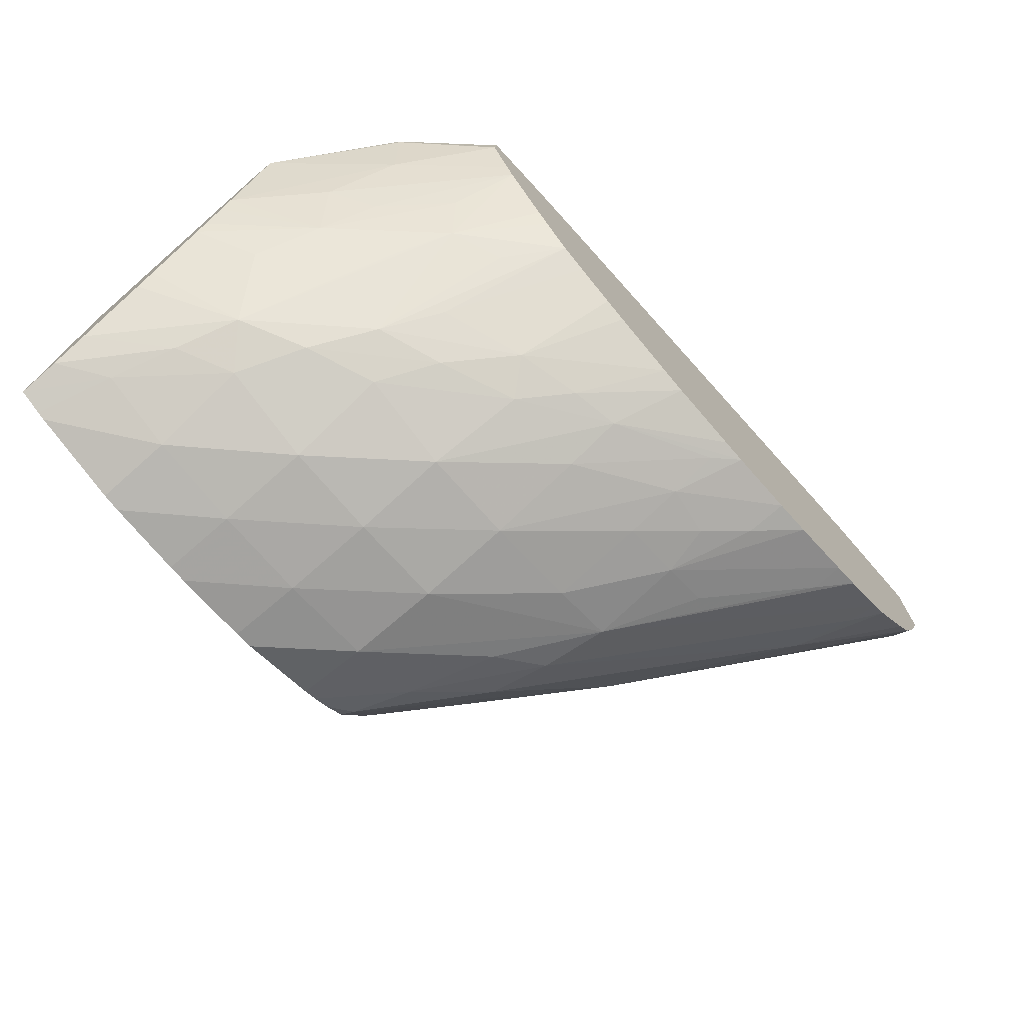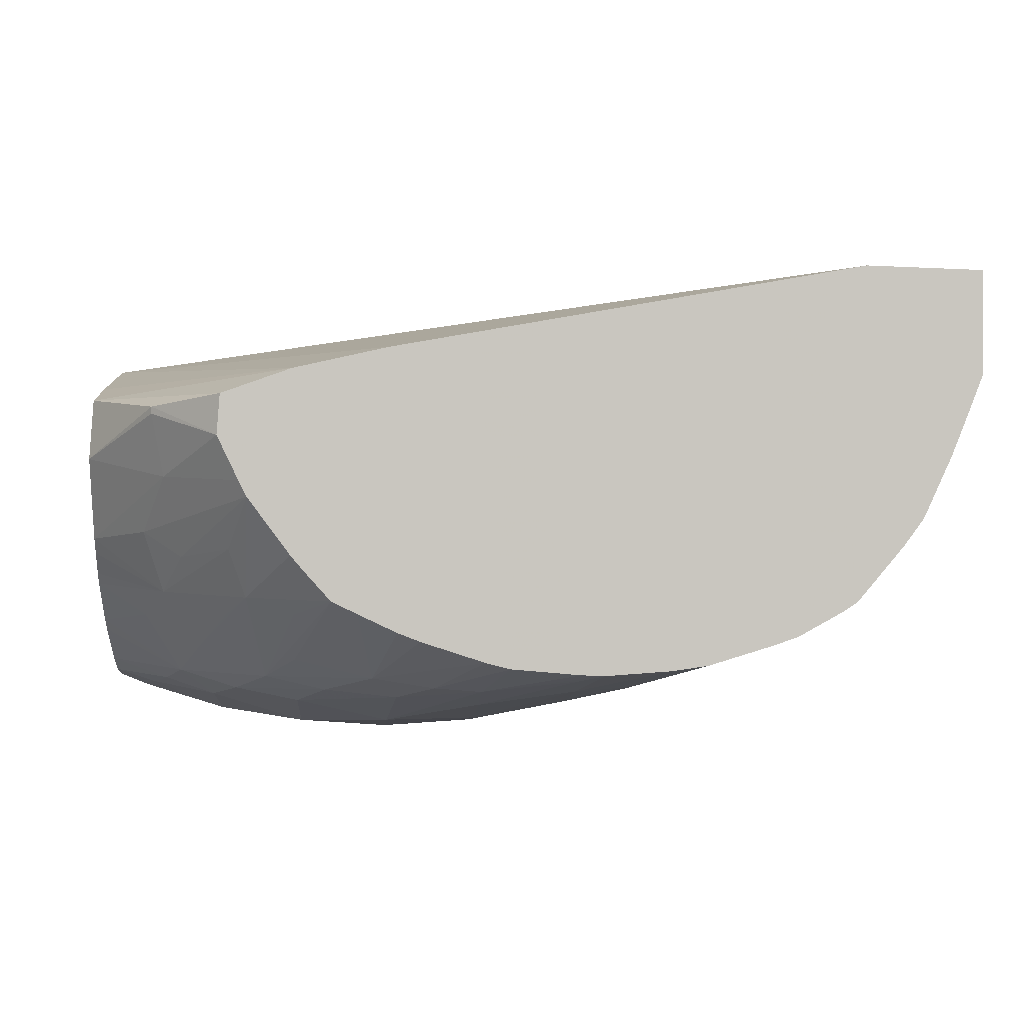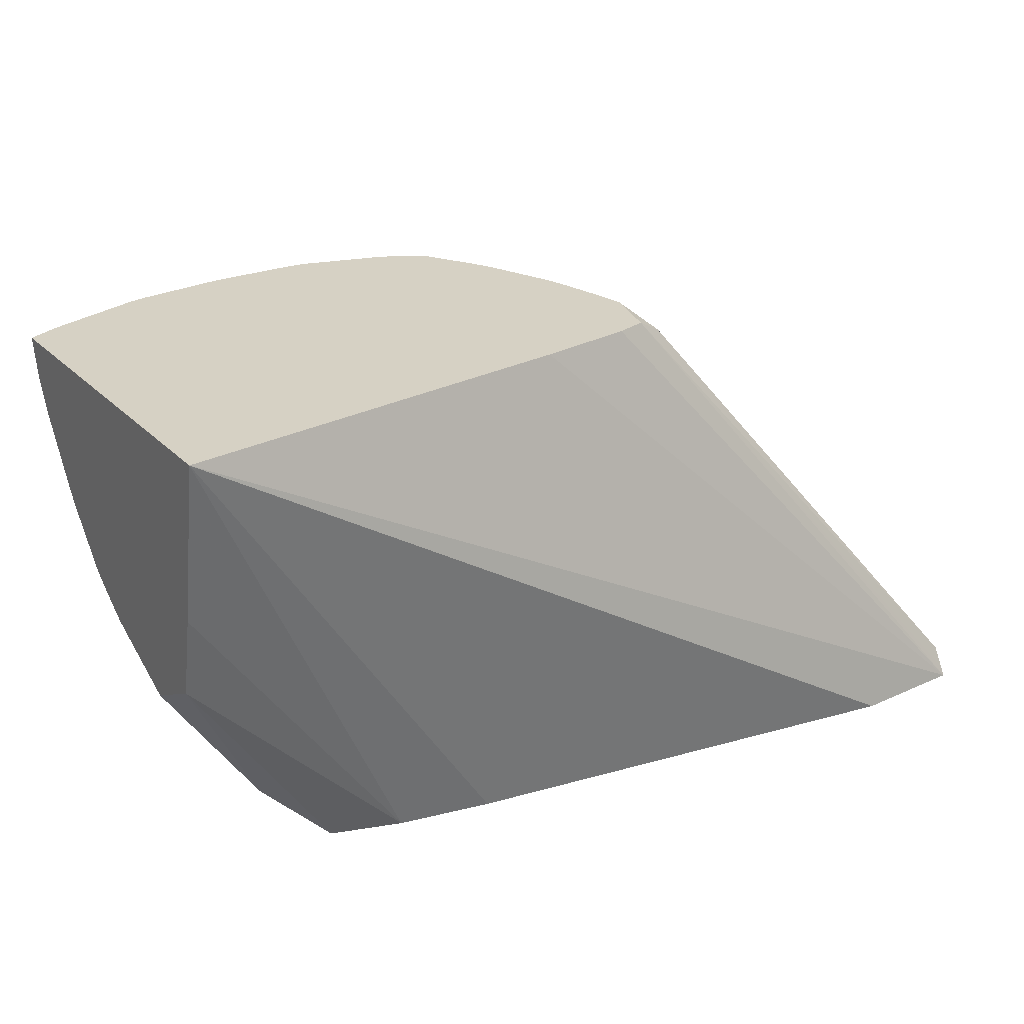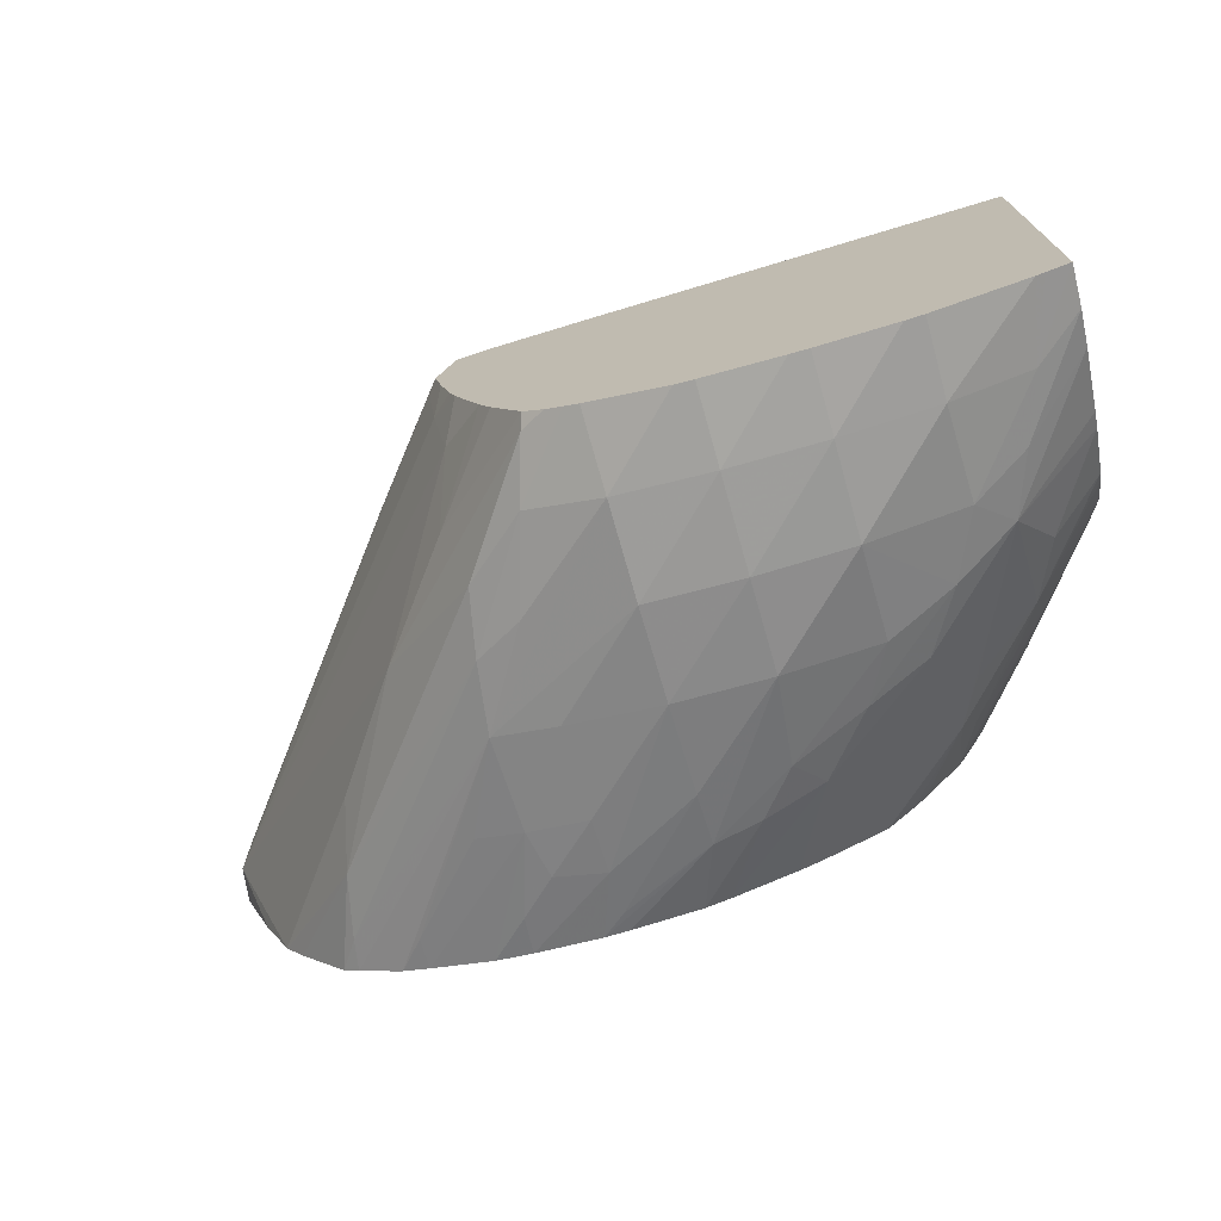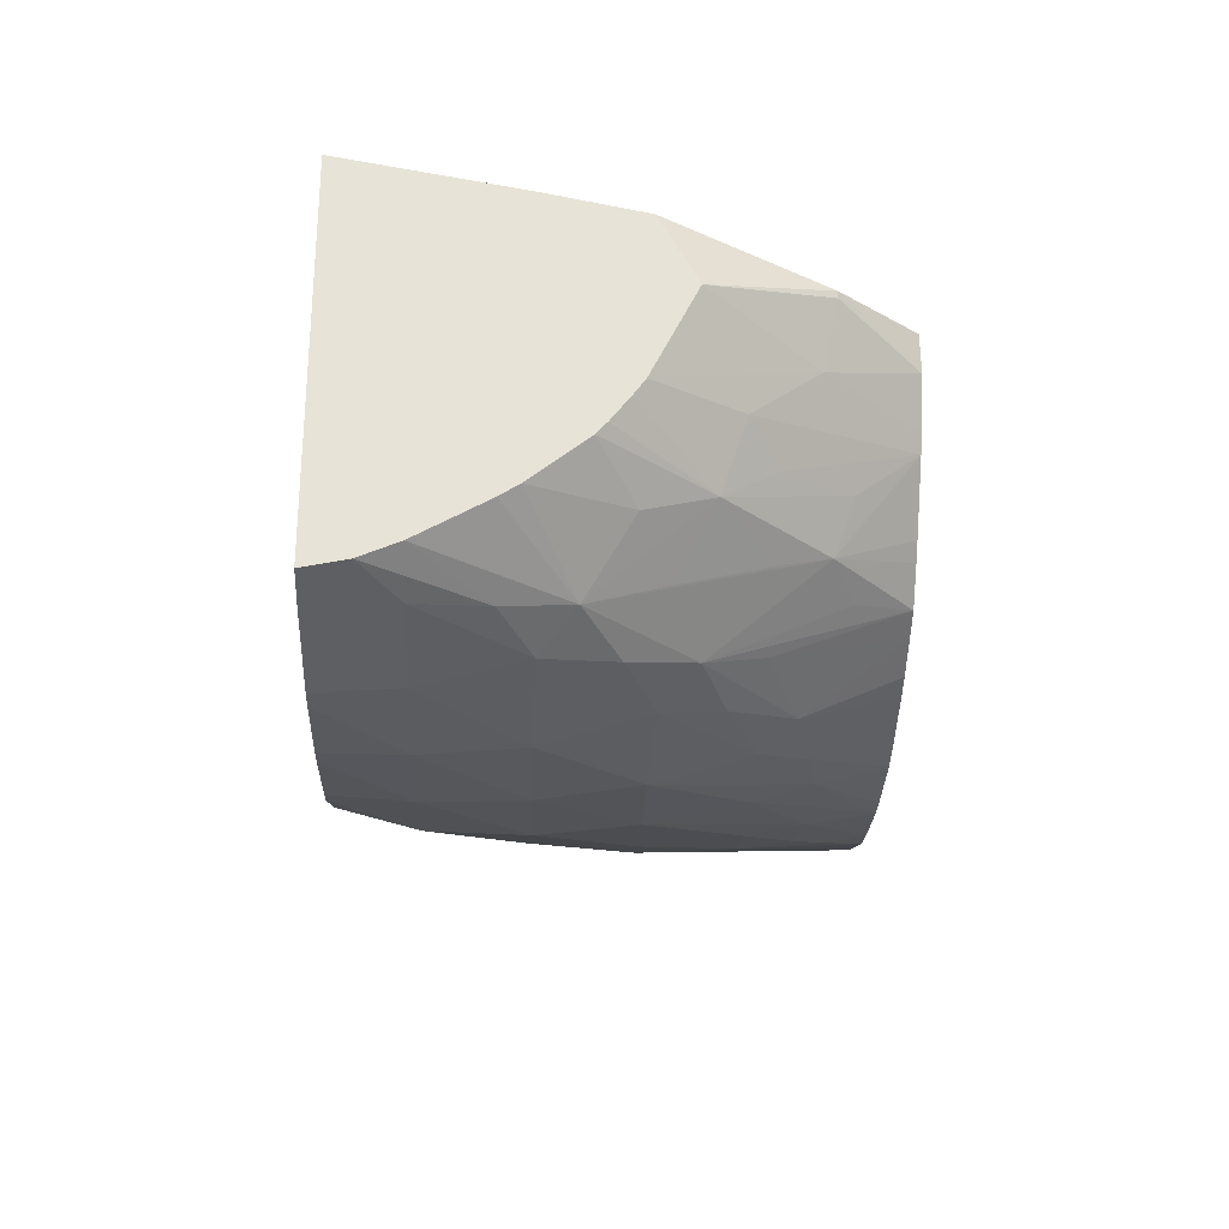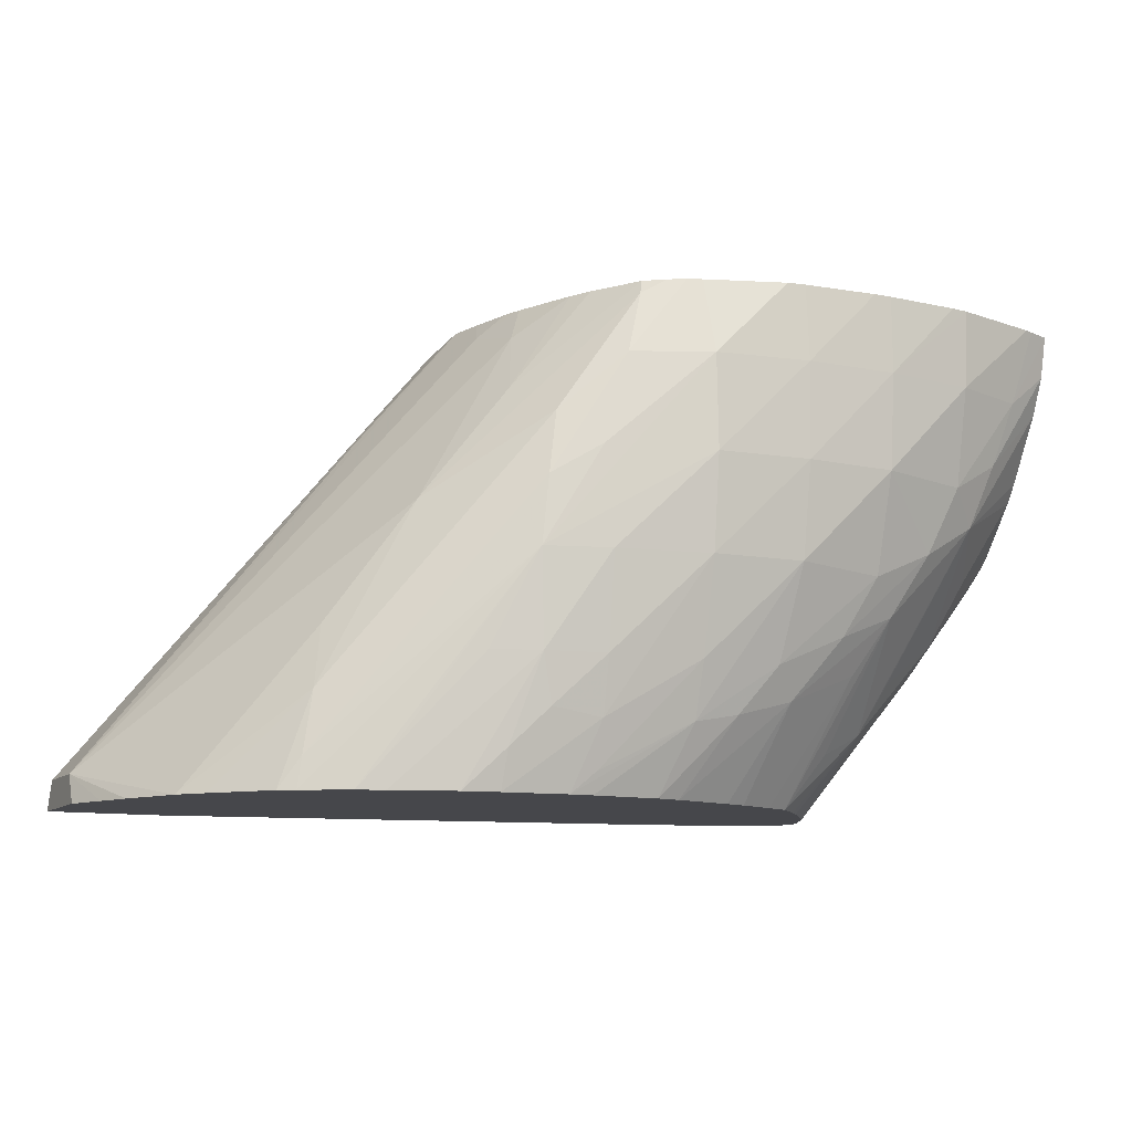
<metadata>
{"format":"obj","ext":"obj","renderer":"f3d","projection":"perspective","resolution":1024,"background":"white","views":[{"elev":-73.3,"azim":-48.8,"up":"+Z"},{"elev":-0.5,"azim":-4.3,"up":"+Z"},{"elev":26.6,"azim":-33.9,"up":"+Y"},{"elev":-71.9,"azim":-164.2,"up":"+Z"},{"elev":-26.5,"azim":-91.9,"up":"+Z"},{"elev":-10.7,"azim":154.5,"up":"+Y"}]}
</metadata>
<code>
v -0.02281 0.03376 -0.0009429
v -0.02281 0.03193 -0.0008904
v -0.02463 0.03376 -0.0009143
v -0.02428 0.03523 -0.0009051
v -0.02281 0.03523 -0.0008407
v -0.02098 0.03376 -0.0007191
v -0.02098 0.03193 -0.0007762
v -0.02281 0.03011 -0.0006004
v -0.02463 0.03193 -0.0007624
v -0.02098 0.03011 -0.0005644
v -0.02646 0.03376 -0.0006335
v -0.02646 0.03523 -0.0007449
v -0.0261 0.03523 -0.0007983
v -0.02463 0.03523 -0.0008996
v -0.02246 0.03523 -0.0007974
v -0.02096 0.03523 -0.0003122
v -0.01954 0.03376 -9.301e-05
v -0.01902 0.032 -0.0001657
v -0.01793 0.03011 9.943e-05
v -0.01916 0.03011 -0.0002532
v -0.02263 0.02829 2.209e-05
v -0.02466 0.03004 -0.0001685
v -0.02098 0.02828 -0.0001409
v -0.02098 0.0272 0.0002062
v -0.02597 0.0306 5.8e-05
v -0.02653 0.0319 -0.0001685
v -0.01916 0.02828 -3.04e-05
v -0.01916 0.02718 0.0002026
v -0.02799 0.03376 -3.592e-05
v -0.02826 0.03523 -0.0002274
v -0.02068 0.03523 -0.0001943
v -0.02037 0.03523 -2.948e-05
v -0.0199 0.03495 0.0001252
v -0.01832 0.03265 0.0003536
v -0.0181 0.03143 0.0001676
v -0.018 0.02828 0.0001722
v -0.01423 0.02646 0.001817
v -0.01414 0.02585 0.001798
v -0.015 0.02585 0.001327
v -0.01551 0.02646 0.001112
v -0.01709 0.02828 0.0004705
v -0.0219 0.02737 0.0002679
v -0.02312 0.02769 0.0004466
v -0.02407 0.0289 0.0001353
v -0.01916 0.02626 0.0004733
v -0.0187 0.02585 0.0006013
v -0.01916 0.02585 0.0006197
v -0.0205 0.02585 0.0007394
v -0.02529 0.02938 0.0003821
v -0.02719 0.03127 0.0003922
v -0.02759 0.03249 0.0001399
v -0.0182 0.02734 0.0002633
v -0.01743 0.02585 0.0006878
v -0.02841 0.03523 -0.0001657
v -0.02889 0.03444 0.0001934
v -0.02889 0.03523 2.853e-05
v -0.01999 0.03523 0.000255
v -0.01794 0.0333 0.00157
v -0.01633 0.03116 0.00196
v -0.01446 0.02765 0.001971
v -0.01551 0.02585 0.001155
v -0.01672 0.02585 0.0007882
v -0.01749 0.02662 0.0005037
v -0.01383 0.02585 0.00199
v -0.02099 0.02585 0.0008628
v -0.02222 0.02585 0.001266
v -0.02265 0.02585 0.001435
v -0.02341 0.02585 0.001793
v -0.02466 0.02829 0.0007872
v -0.0239 0.02585 0.002032
v -0.02463 0.0269 0.001745
v -0.02558 0.02733 0.00206
v -0.02666 0.02991 0.0009954
v -0.02735 0.02921 0.002121
v -0.02783 0.03043 0.001609
v -0.02889 0.03214 0.001426
v -0.02889 0.03248 0.001203
v -0.02889 0.03371 0.0005064
v -0.02889 0.03374 0.0004889
v -0.02889 0.03523 0.007041
v -0.01942 0.03523 0.001215
v -0.01922 0.03523 0.001632
v -0.01835 0.03451 0.002426
v -0.01137 0.02642 0.006667
v -0.01476 0.02886 0.002506
v -0.01256 0.02589 0.003586
v -0.01255 0.02585 0.003576
v -0.01292 0.02585 0.003078
v -0.02443 0.02585 0.002619
v -0.02466 0.02585 0.002902
v -0.02548 0.02585 0.004003
v -0.02589 0.02699 0.003007
v -0.02602 0.02828 0.001697
v -0.02691 0.02822 0.002841
v -0.0277 0.02879 0.003338
v -0.02889 0.03036 0.003195
v -0.02889 0.03058 0.002897
v -0.02889 0.03092 0.002458
v -0.02889 0.03111 0.00224
v -0.02889 0.0319 0.006421
v -0.02463 0.02585 0.006428
v -0.02281 0.02585 0.006837
v -0.01364 0.02585 0.008464
v -0.01137 0.02585 0.008398
v -0.02101 0.03523 0.006357
v -0.01871 0.03523 0.00287
v -0.01816 0.0348 0.003643
v -0.01637 0.03291 0.005546
v -0.01137 0.02642 0.008074
v -0.01137 0.02585 0.006361
v -0.0117 0.02585 0.005524
v -0.01198 0.02585 0.004809
v -0.01253 0.02585 0.003616
v -0.01803 0.03497 0.00483
v -0.02563 0.02585 0.004312
v -0.02719 0.02758 0.004422
v -0.02889 0.02955 0.004821
v -0.02889 0.03022 0.006069
v -0.02598 0.02585 0.005946
v -0.01137 0.02602 0.008304
v -0.01855 0.03523 0.005992
v -0.01915 0.03523 0.006143
v -0.01859 0.03523 0.003249
v -0.01838 0.03523 0.004113
v -0.01822 0.03523 0.00483
v -0.01637 0.03291 0.005797
v -0.01805 0.03494 0.005906
v -0.02604 0.02585 0.005161
v -0.0274 0.02733 0.005638
v -0.02889 0.02954 0.00483
v -0.0274 0.02733 0.005775
f 1 2 3
f 1 3 4
f 1 4 5
f 1 5 6
f 1 6 7
f 1 7 2
f 2 8 9
f 2 9 3
f 2 7 10
f 2 10 8
f 3 9 11
f 3 11 12
f 3 12 13
f 3 13 14
f 3 14 4
f 4 14 13
f 4 13 12
f 4 12 30
f 4 30 54
f 4 54 56
f 4 56 80
f 4 80 105
f 4 105 122
f 4 122 121
f 4 121 125
f 4 125 124
f 4 124 123
f 4 123 106
f 4 106 82
f 4 82 81
f 4 81 57
f 4 57 32
f 4 32 31
f 4 31 16
f 4 16 15
f 4 15 5
f 5 15 6
f 6 16 17
f 6 17 18
f 6 18 19
f 6 19 7
f 6 15 16
f 7 19 20
f 7 20 10
f 8 21 22
f 8 22 9
f 8 10 23
f 8 23 24
f 8 24 21
f 9 22 25
f 9 25 26
f 9 26 11
f 10 20 27
f 10 27 28
f 10 28 23
f 11 26 29
f 11 29 30
f 11 30 12
f 16 31 17
f 17 31 32
f 17 32 33
f 17 33 34
f 17 34 35
f 17 35 18
f 18 35 19
f 19 36 20
f 19 35 37
f 19 37 38
f 19 38 39
f 19 39 40
f 19 40 41
f 19 41 36
f 20 36 27
f 21 24 42
f 21 42 43
f 21 43 44
f 21 44 22
f 22 44 25
f 23 28 45
f 23 45 24
f 24 45 46
f 24 46 47
f 24 47 48
f 24 48 42
f 25 44 49
f 25 49 50
f 25 50 26
f 26 50 51
f 26 51 29
f 27 36 52
f 27 52 28
f 28 52 53
f 28 53 46
f 28 46 45
f 29 54 30
f 29 51 55
f 29 55 56
f 29 56 54
f 32 57 33
f 33 57 58
f 33 58 59
f 33 59 34
f 34 59 60
f 34 60 35
f 35 60 37
f 36 41 40
f 36 40 61
f 36 61 62
f 36 62 63
f 36 63 52
f 37 60 64
f 37 64 38
f 38 64 88
f 38 88 87
f 38 87 113
f 38 113 112
f 38 112 111
f 38 111 110
f 38 110 104
f 38 104 103
f 38 103 102
f 38 102 101
f 38 101 119
f 38 119 128
f 38 128 115
f 38 115 91
f 38 91 90
f 38 90 89
f 38 89 70
f 38 70 68
f 38 68 67
f 38 67 66
f 38 66 65
f 38 65 48
f 38 48 47
f 38 47 46
f 38 46 53
f 38 53 62
f 38 62 61
f 38 61 39
f 39 61 40
f 42 48 65
f 42 65 43
f 43 65 66
f 43 66 67
f 43 67 68
f 43 68 69
f 43 69 49
f 43 49 44
f 49 69 70
f 49 70 71
f 49 71 72
f 49 72 50
f 50 72 73
f 50 73 74
f 50 74 75
f 50 75 76
f 50 76 77
f 50 77 78
f 50 78 79
f 50 79 51
f 51 79 55
f 52 63 53
f 53 63 62
f 55 79 78
f 55 78 77
f 55 77 76
f 55 76 99
f 55 99 98
f 55 98 97
f 55 97 96
f 55 96 117
f 55 117 130
f 55 130 118
f 55 118 100
f 55 100 80
f 55 80 56
f 57 81 58
f 58 81 82
f 58 82 83
f 58 83 59
f 59 84 85
f 59 85 60
f 59 83 84
f 60 85 86
f 60 86 87
f 60 87 88
f 60 88 64
f 68 70 69
f 70 89 72
f 70 72 71
f 72 89 90
f 72 90 91
f 72 91 92
f 72 92 74
f 72 74 93
f 72 93 73
f 73 93 74
f 74 92 94
f 74 94 95
f 74 95 96
f 74 96 97
f 74 97 98
f 74 98 99
f 74 99 75
f 75 99 76
f 80 100 101
f 80 101 102
f 80 102 103
f 80 103 104
f 80 104 105
f 82 106 83
f 83 106 107
f 83 107 84
f 84 108 126
f 84 126 109
f 84 109 120
f 84 120 104
f 84 104 110
f 84 110 111
f 84 111 112
f 84 112 113
f 84 113 85
f 84 107 114
f 84 114 108
f 85 113 86
f 86 113 87
f 91 115 116
f 91 116 95
f 91 95 94
f 91 94 92
f 95 116 96
f 96 116 117
f 100 118 101
f 101 118 119
f 104 120 121
f 104 121 122
f 104 122 105
f 106 123 107
f 107 123 124
f 107 124 125
f 107 125 114
f 108 114 125
f 108 125 126
f 109 126 127
f 109 127 121
f 109 121 120
f 115 128 116
f 116 129 130
f 116 130 117
f 116 128 129
f 118 130 131
f 118 131 119
f 119 131 128
f 121 127 125
f 125 127 126
f 128 131 129
f 129 131 130

</code>
